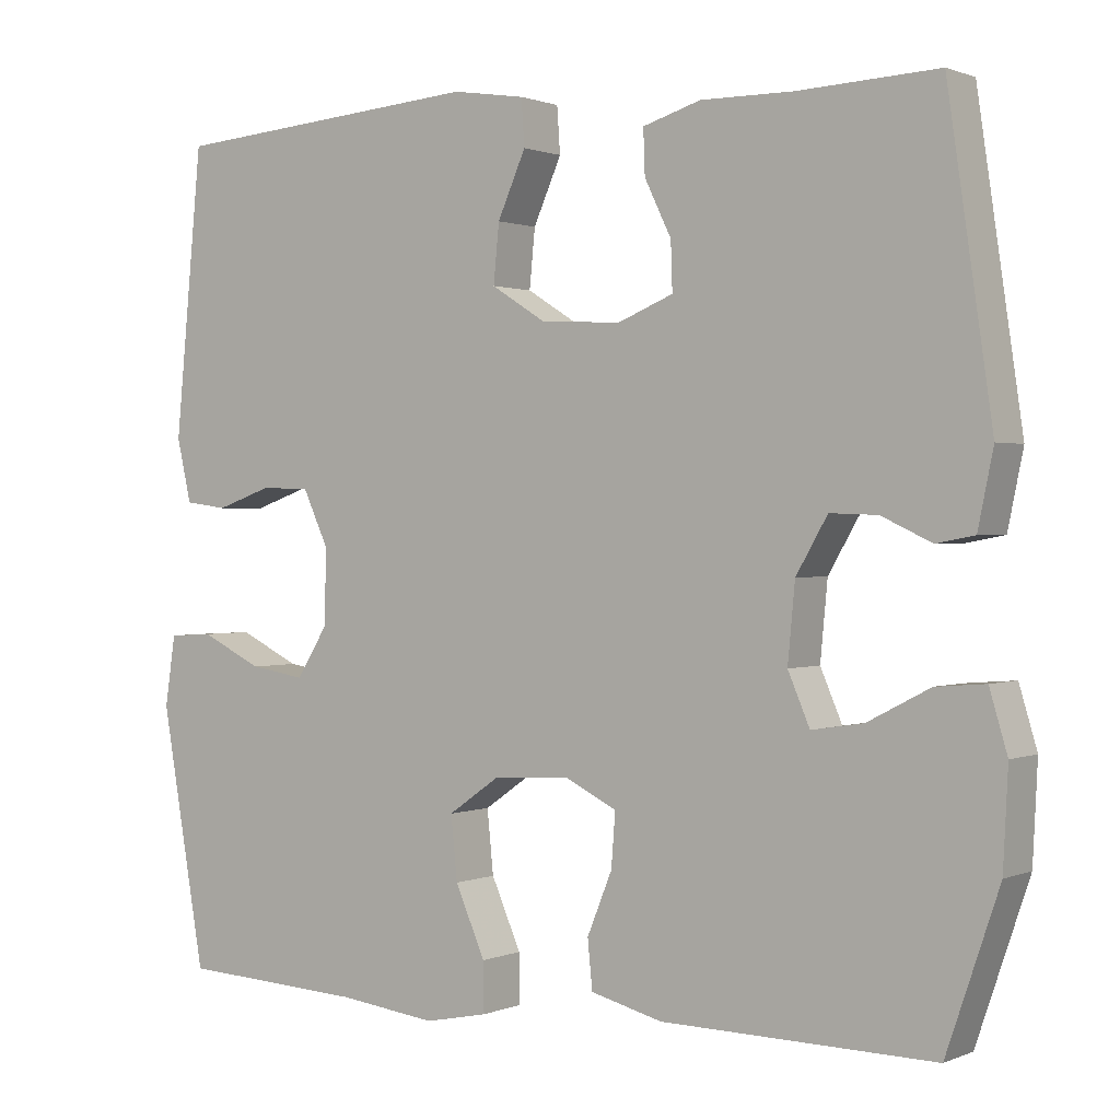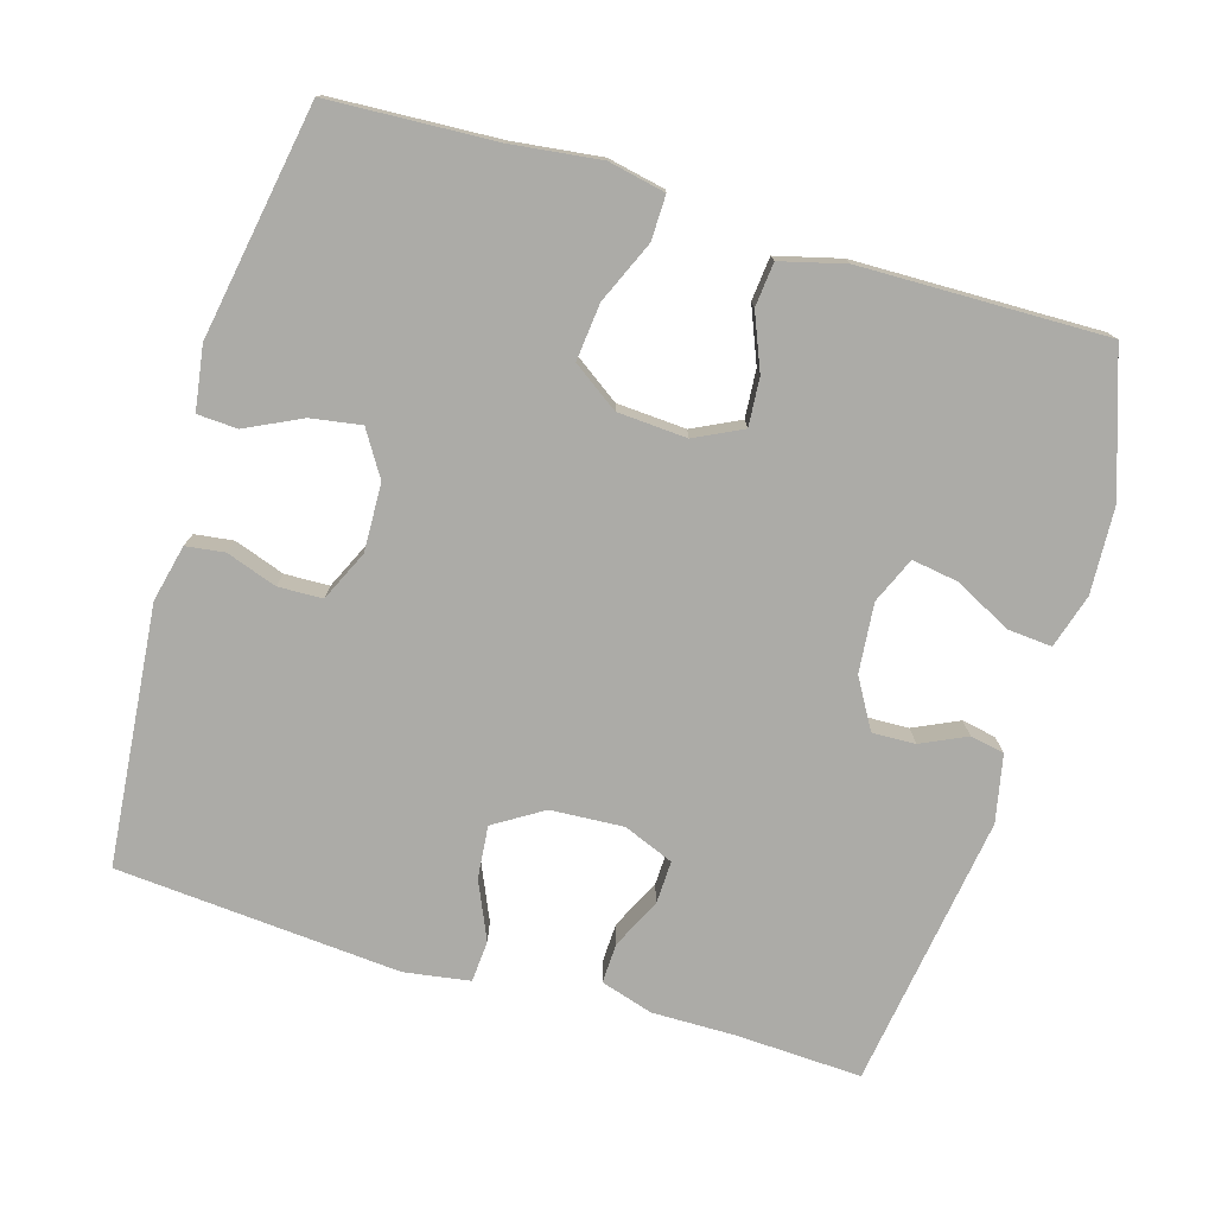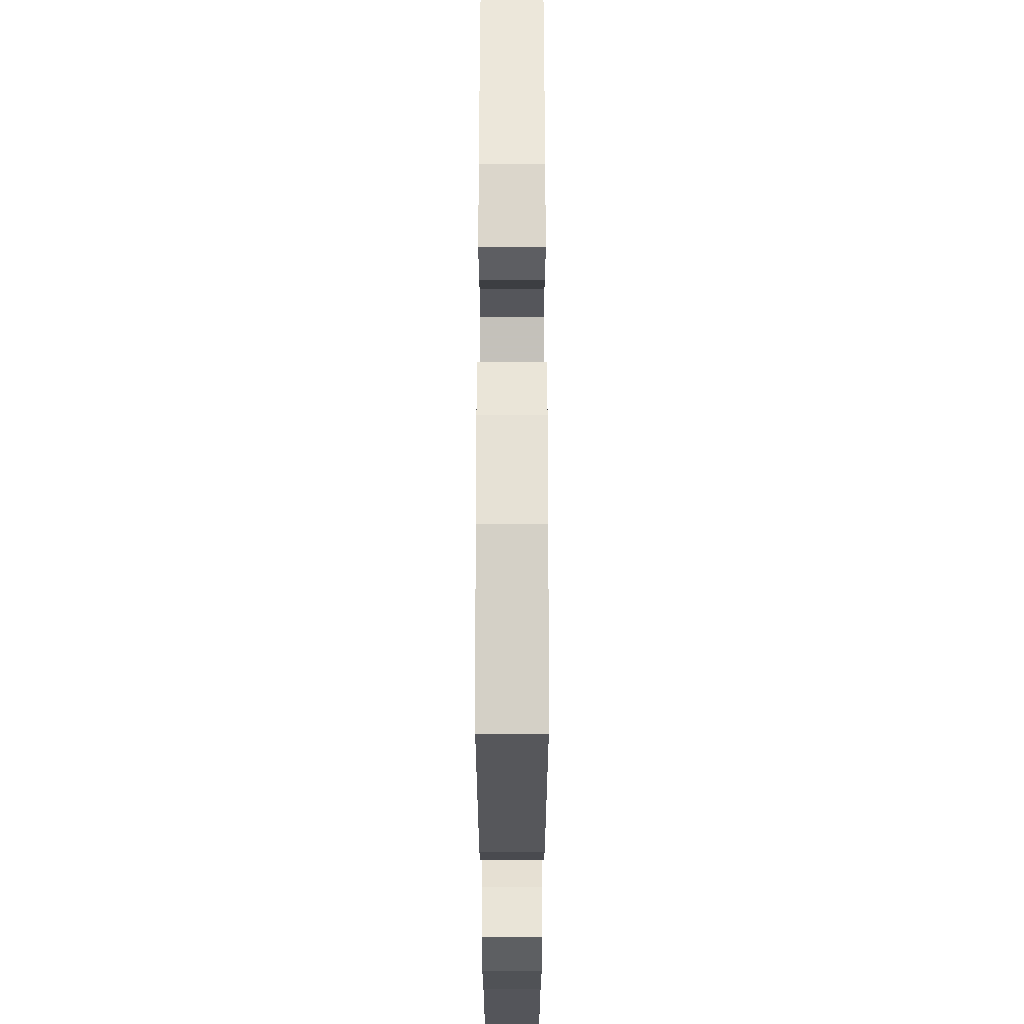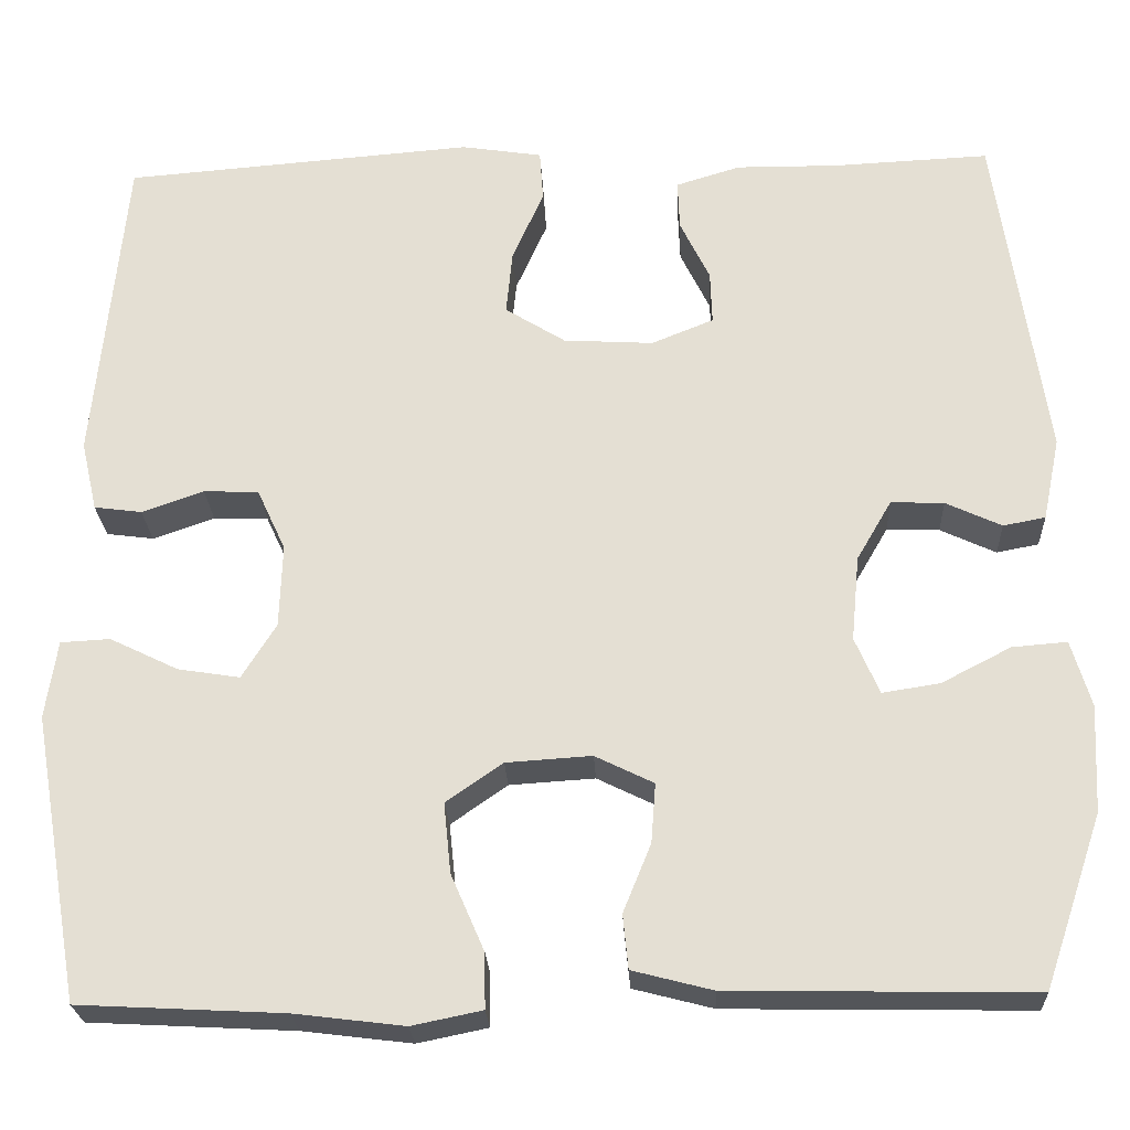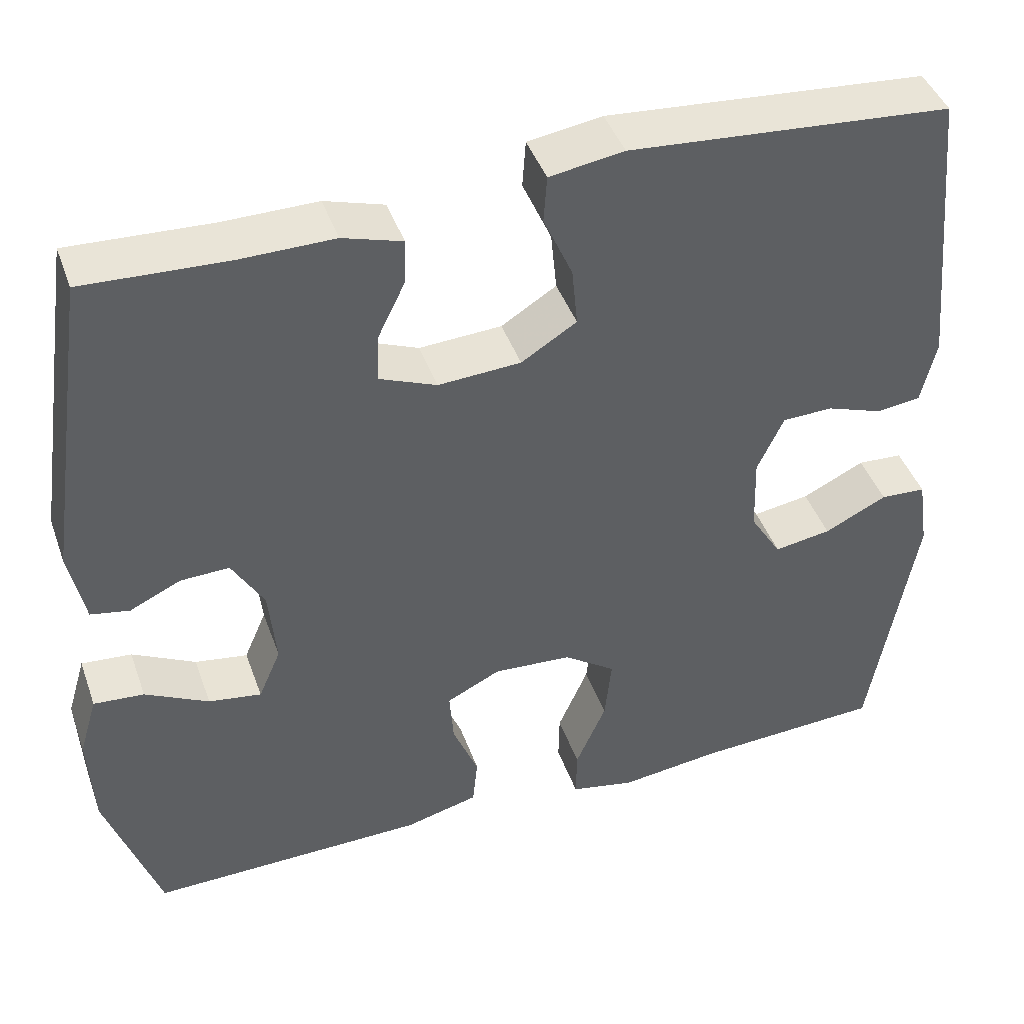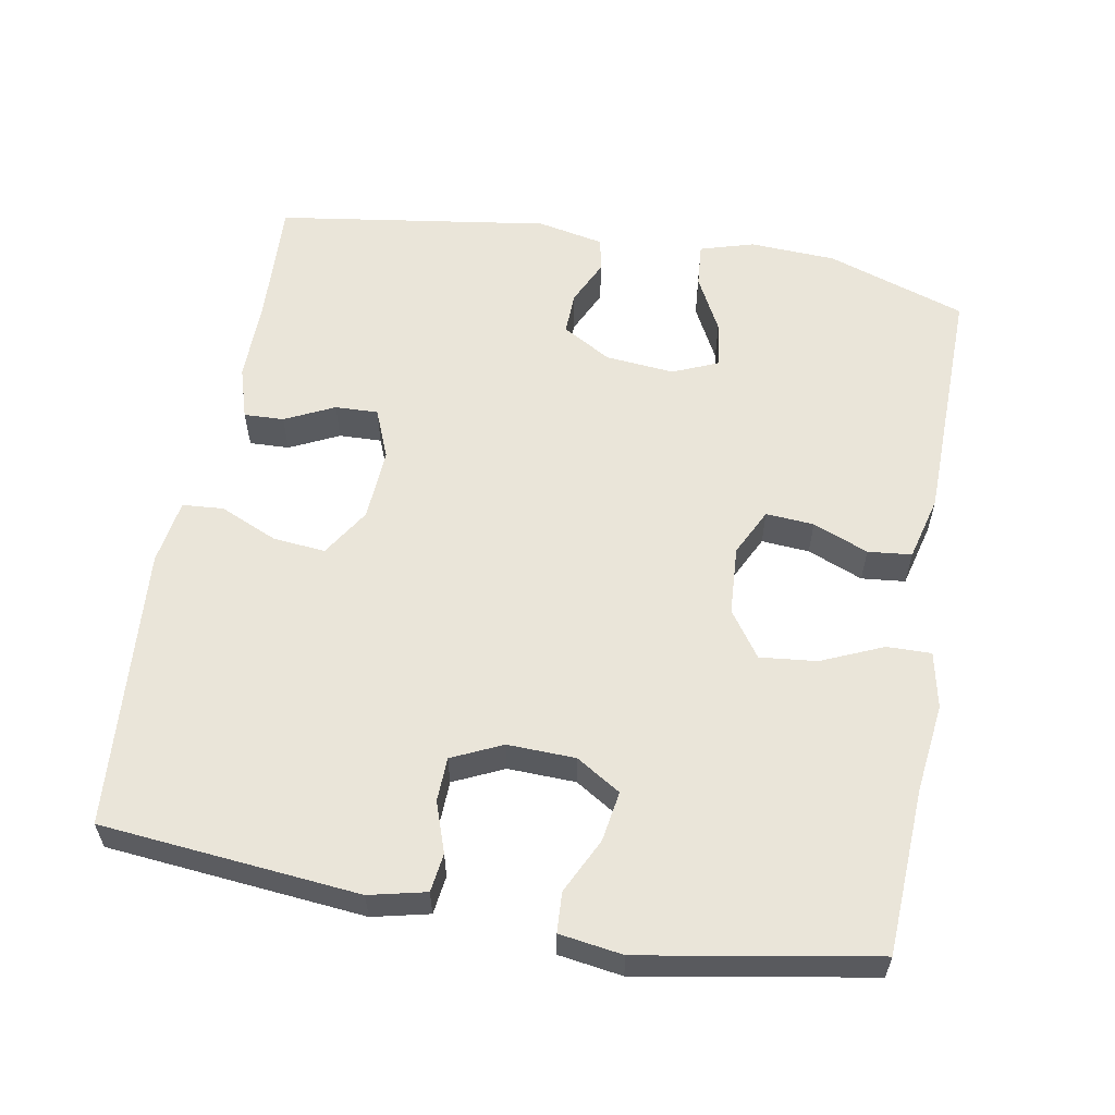
<metadata>
{"format":"obj","ext":"obj","renderer":"f3d","projection":"perspective","resolution":1024,"background":"white","views":[{"elev":0.9,"azim":-145.5,"up":"+Z"},{"elev":-76.3,"azim":163.4,"up":"+Y"},{"elev":-28.1,"azim":-90.0,"up":"+Z"},{"elev":-24.5,"azim":-177.3,"up":"+Z"},{"elev":43.2,"azim":-19.0,"up":"+Z"},{"elev":58.4,"azim":100.1,"up":"+Y"}]}
</metadata>
<code>
v 0.5 0.07 0.5
v 0.534 0.07 0.146
v 0.516 0.07 0.068
v 0.463 0.07 0.061
v 0.394 0.07 0.085
v 0.333 0.07 0.083
v 0.301 0.07 0.014
v 0.304 0.07 -0.079
v 0.342 0.07 -0.14
v 0.411 0.07 -0.129
v 0.487 0.07 -0.092
v 0.542 0.07 -0.095
v 0.555 0.07 -0.182
v 0.5 0.07 -0.5
v 0.272 0.07 -0.512
v 0.15 0.07 -0.527
v 0.072 0.07 -0.511
v 0.073 0.07 -0.45
v 0.11 0.07 -0.365
v 0.118 0.07 -0.287
v 0.055 0.07 -0.243
v -0.04 0.07 -0.237
v -0.105 0.07 -0.269
v -0.1 0.07 -0.335
v -0.069 0.07 -0.411
v -0.075 0.07 -0.471
v -0.164 0.07 -0.494
v -0.5 0.07 -0.5
v -0.565 0.07 -0.309
v -0.571 0.07 -0.19
v -0.549 0.07 -0.116
v -0.488 0.07 -0.121
v -0.411 0.07 -0.161
v -0.347 0.07 -0.171
v -0.32 0.07 -0.108
v -0.329 0.07 -0.013
v -0.368 0.07 0.054
v -0.427 0.07 0.052
v -0.489 0.07 0.023
v -0.536 0.07 0.032
v -0.555 0.07 0.124
v -0.5 0.07 0.5
v -0.327 0.07 0.492
v -0.213 0.07 0.493
v -0.141 0.07 0.471
v -0.143 0.07 0.416
v -0.176 0.07 0.348
v -0.178 0.07 0.289
v -0.109 0.07 0.261
v -0.009 0.07 0.267
v 0.058 0.07 0.309
v 0.051 0.07 0.381
v 0.016 0.07 0.46
v 0.02 0.07 0.517
v 0.11 0.07 0.531
v 0.5 0 0.5
v 0.534 0 0.146
v 0.516 0 0.068
v 0.463 0 0.061
v 0.394 0 0.085
v 0.333 0 0.083
v 0.301 0 0.014
v 0.304 0 -0.079
v 0.342 0 -0.14
v 0.411 0 -0.129
v 0.487 0 -0.092
v 0.542 0 -0.095
v 0.555 0 -0.182
v 0.5 0 -0.5
v 0.272 0 -0.512
v 0.15 0 -0.527
v 0.072 0 -0.511
v 0.073 0 -0.45
v 0.11 0 -0.365
v 0.118 0 -0.287
v 0.055 0 -0.243
v -0.04 0 -0.237
v -0.105 0 -0.269
v -0.1 0 -0.335
v -0.069 0 -0.411
v -0.075 0 -0.471
v -0.164 0 -0.494
v -0.5 0 -0.5
v -0.565 0 -0.309
v -0.571 0 -0.19
v -0.549 0 -0.116
v -0.488 0 -0.121
v -0.411 0 -0.161
v -0.347 0 -0.171
v -0.32 0 -0.108
v -0.329 0 -0.013
v -0.368 0 0.054
v -0.427 0 0.052
v -0.489 0 0.023
v -0.536 0 0.032
v -0.555 0 0.124
v -0.5 0 0.5
v -0.327 0 0.492
v -0.213 0 0.493
v -0.141 0 0.471
v -0.143 0 0.416
v -0.176 0 0.348
v -0.178 0 0.289
v -0.109 0 0.261
v -0.009 0 0.267
v 0.058 0 0.309
v 0.051 0 0.381
v 0.016 0 0.46
v 0.02 0 0.517
v 0.11 0 0.531
f 3 4 5
f 2 3 5
f 1 2 5
f 55 1 5
f 54 55 5
f 53 54 5
f 52 53 5
f 51 52 5 6
f 50 51 6 7
f 49 50 7 8
f 48 49 8 9
f 45 46 47
f 44 45 47
f 43 44 47
f 43 47 48
f 42 43 48
f 41 42 48
f 40 41 48
f 39 40 48
f 38 39 48
f 37 38 48
f 36 37 48 9
f 31 32 33
f 30 31 33
f 29 30 33
f 28 29 33
f 27 28 33
f 26 27 33
f 25 26 33
f 24 25 33
f 23 24 33 34
f 22 23 34 35
f 17 18 19
f 16 17 19
f 15 16 19
f 15 19 20
f 14 15 20
f 13 14 20
f 12 13 20
f 11 12 20
f 10 11 20
f 9 10 20 21
f 22 35 36
f 21 22 36
f 9 21 36
f 60 59 58
f 60 58 57
f 60 57 56
f 60 56 110
f 60 110 109
f 60 109 108
f 60 108 107
f 61 60 107 106
f 62 61 106 105
f 63 62 105 104
f 64 63 104 103
f 102 101 100
f 102 100 99
f 102 99 98
f 103 102 98
f 103 98 97
f 103 97 96
f 103 96 95
f 103 95 94
f 103 94 93
f 103 93 92
f 64 103 92 91
f 88 87 86
f 88 86 85
f 88 85 84
f 88 84 83
f 88 83 82
f 88 82 81
f 88 81 80
f 88 80 79
f 89 88 79 78
f 90 89 78 77
f 74 73 72
f 74 72 71
f 74 71 70
f 75 74 70
f 75 70 69
f 75 69 68
f 75 68 67
f 75 67 66
f 75 66 65
f 76 75 65 64
f 91 90 77
f 91 77 76
f 91 76 64
f 1 56 57 2
f 2 57 58 3
f 3 58 59 4
f 4 59 60 5
f 5 60 61 6
f 6 61 62 7
f 7 62 63 8
f 8 63 64 9
f 9 64 65 10
f 10 65 66 11
f 11 66 67 12
f 12 67 68 13
f 13 68 69 14
f 14 69 70 15
f 15 70 71 16
f 16 71 72 17
f 17 72 73 18
f 18 73 74 19
f 19 74 75 20
f 20 75 76 21
f 21 76 77 22
f 22 77 78 23
f 23 78 79 24
f 24 79 80 25
f 25 80 81 26
f 26 81 82 27
f 27 82 83 28
f 28 83 84 29
f 29 84 85 30
f 30 85 86 31
f 31 86 87 32
f 32 87 88 33
f 33 88 89 34
f 34 89 90 35
f 35 90 91 36
f 36 91 92 37
f 37 92 93 38
f 38 93 94 39
f 39 94 95 40
f 40 95 96 41
f 41 96 97 42
f 42 97 98 43
f 43 98 99 44
f 44 99 100 45
f 45 100 101 46
f 46 101 102 47
f 47 102 103 48
f 48 103 104 49
f 49 104 105 50
f 50 105 106 51
f 51 106 107 52
f 52 107 108 53
f 53 108 109 54
f 54 109 110 55
f 55 110 56 1

</code>
